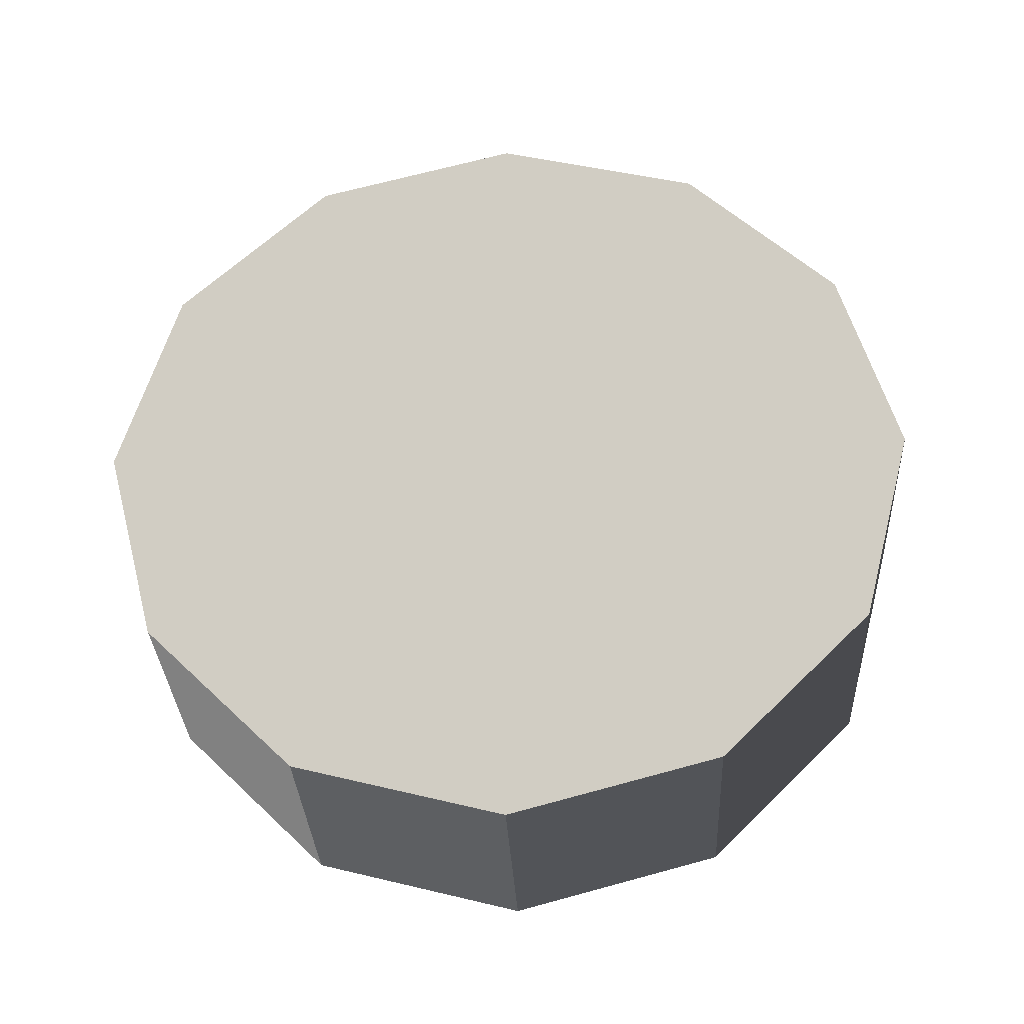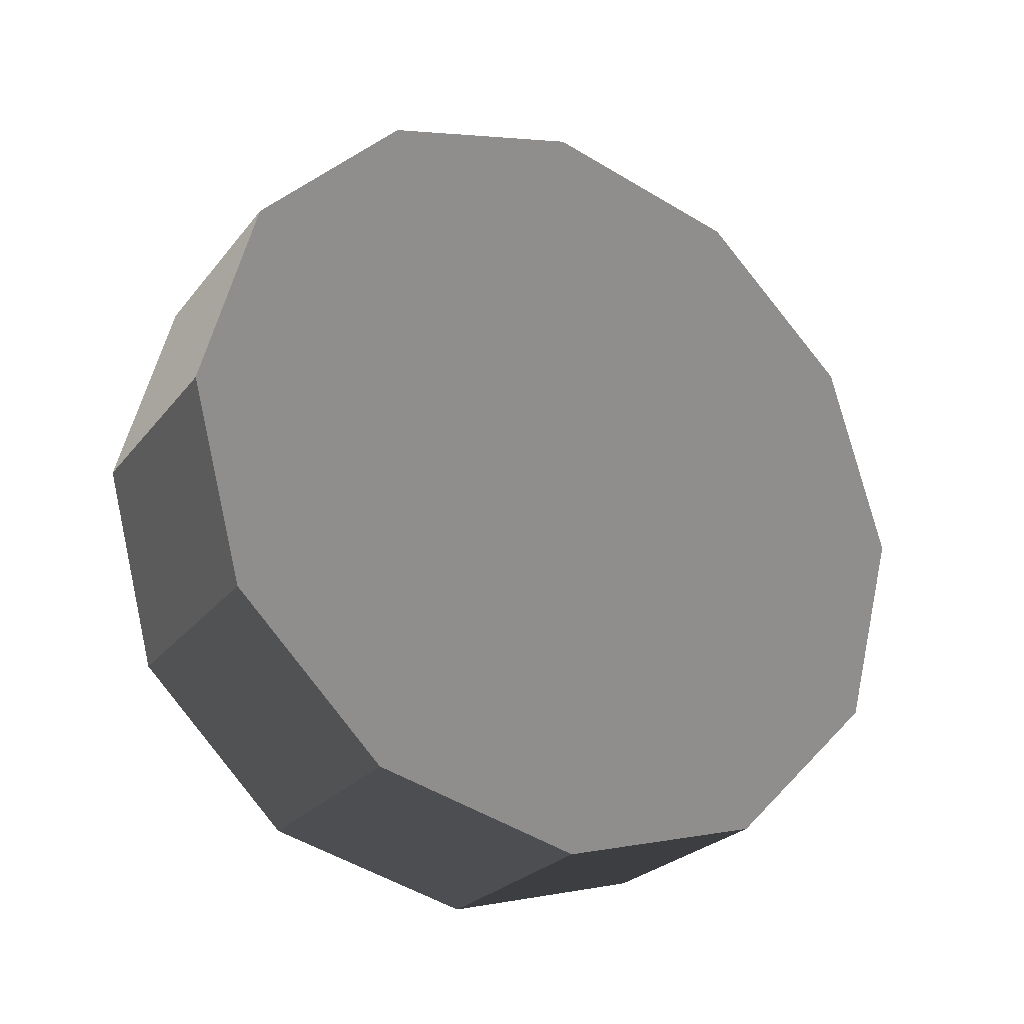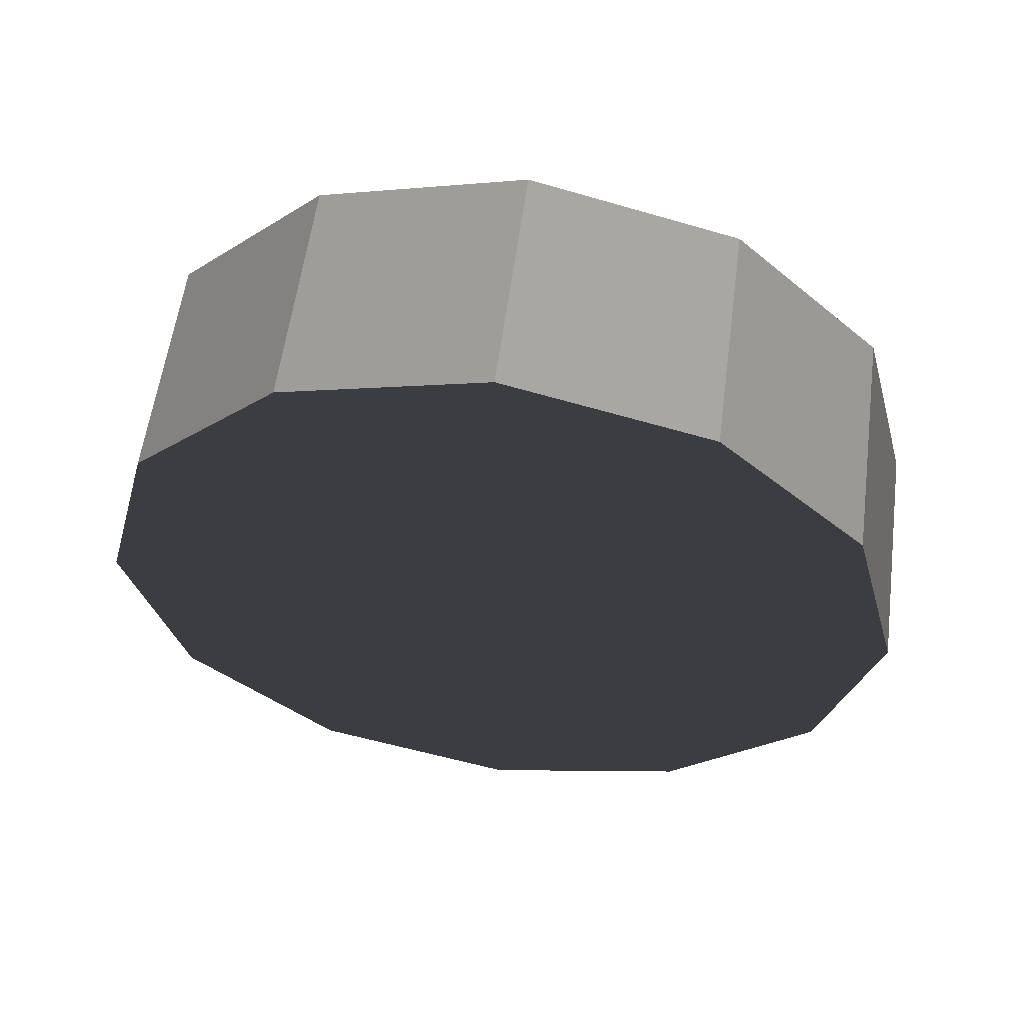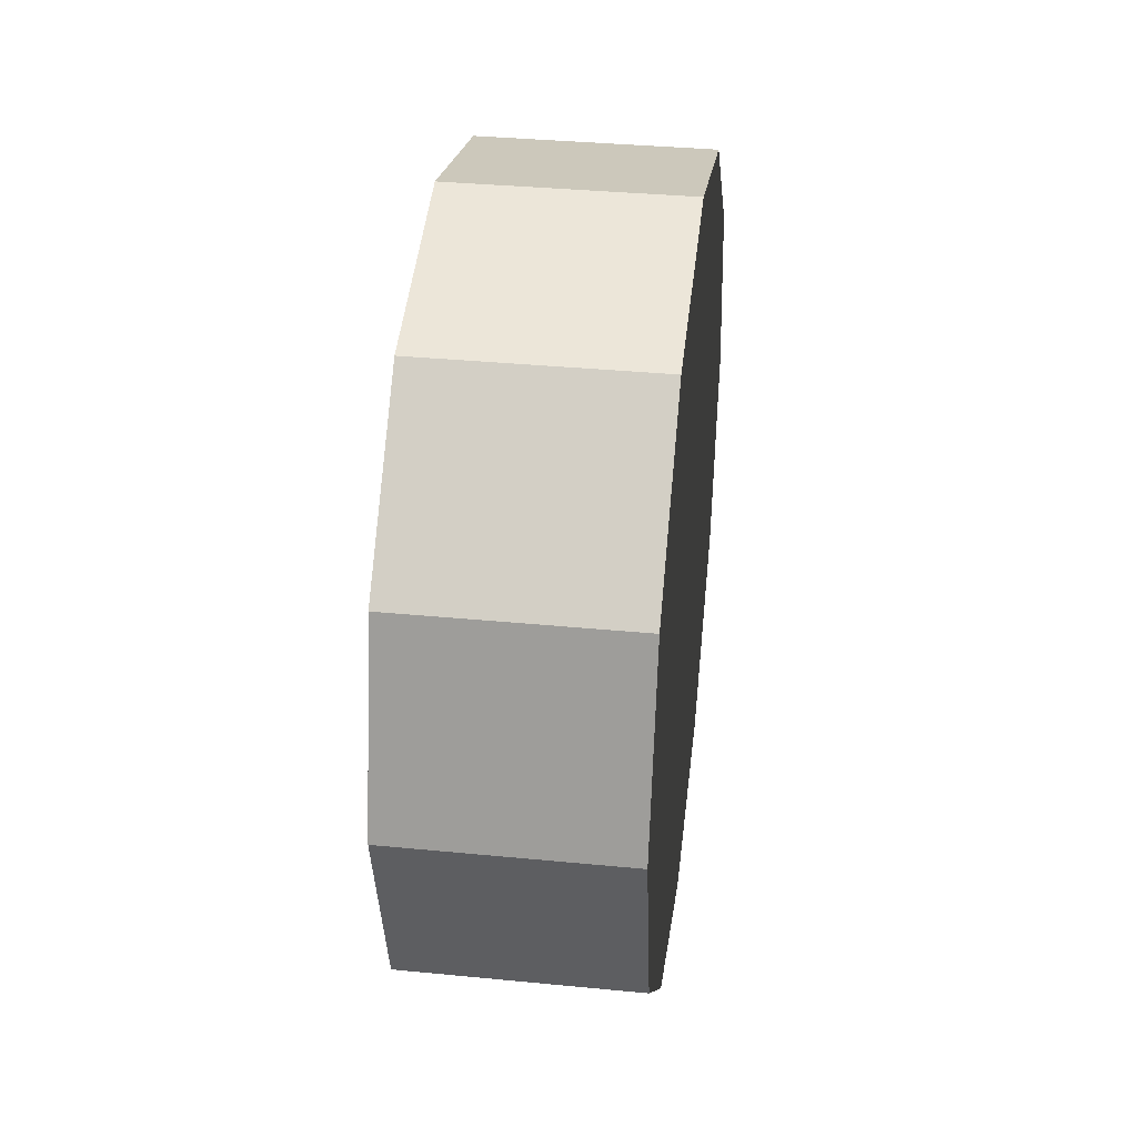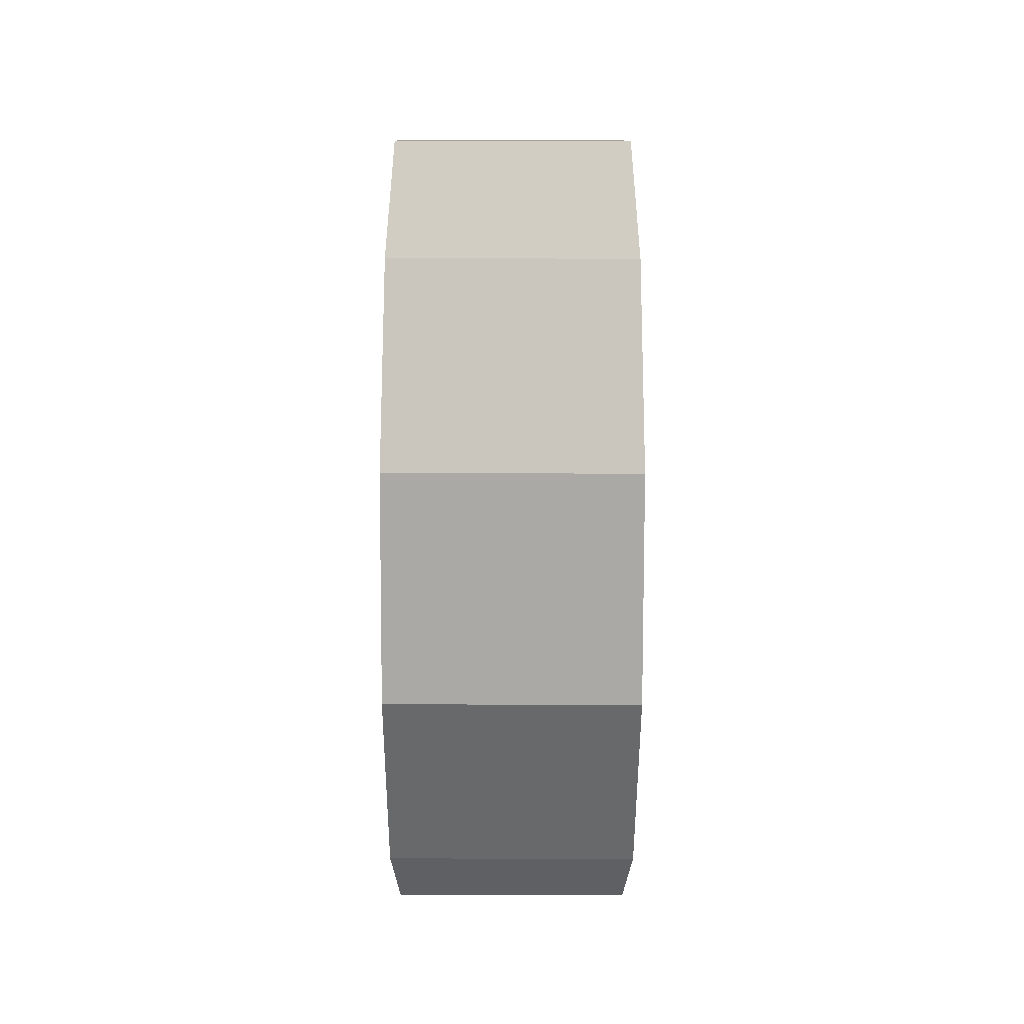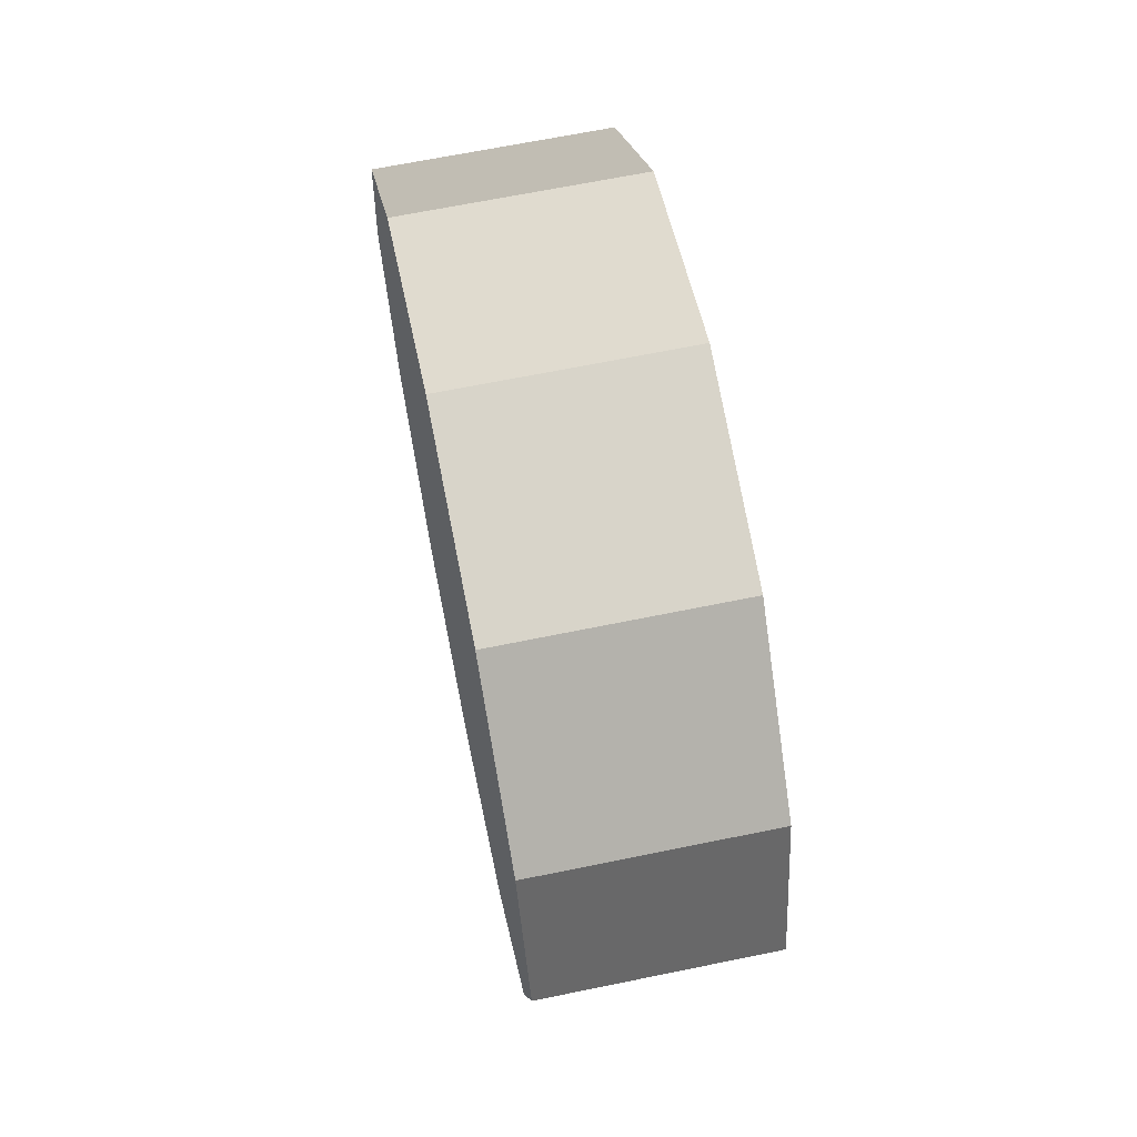
<metadata>
{"format":"obj","ext":"obj","renderer":"f3d","projection":"perspective","resolution":1024,"background":"white","views":[{"elev":-32.6,"azim":-87.1,"up":"+Y"},{"elev":-25.2,"azim":61.0,"up":"+Z"},{"elev":58.4,"azim":97.6,"up":"+Z"},{"elev":36.3,"azim":7.2,"up":"+Y"},{"elev":-64.8,"azim":179.9,"up":"+Y"},{"elev":66.6,"azim":168.4,"up":"+Y"}]}
</metadata>
<code>
v -0.2044 0.6152 -0.3552
v -0.2044 0.3552 -0.6152
v 0.2044 0.3552 -0.6152
v 0.2044 0.6152 -0.3552
v -0.2044 0.3552 -0.6152
v -0.2044 5.96e-08 -0.7104
v 0.2044 5.96e-08 -0.7104
v 0.2044 0.3552 -0.6152
v -0.2044 5.96e-08 -0.7104
v -0.2044 -0.3552 -0.6152
v 0.2044 -0.3552 -0.6152
v 0.2044 5.96e-08 -0.7104
v -0.2044 -0.3552 -0.6152
v -0.2044 -0.6152 -0.3552
v 0.2044 -0.6152 -0.3552
v 0.2044 -0.3552 -0.6152
v -0.2044 -0.6152 -0.3552
v -0.2044 -0.7104 3.949e-06
v 0.2044 -0.7104 5.227e-06
v 0.2044 -0.6152 -0.3552
v -0.2044 -0.7104 3.949e-06
v -0.2044 -0.6152 0.3552
v 0.2044 -0.6152 0.3552
v 0.2044 -0.7104 5.227e-06
v -0.2044 -0.6152 0.3552
v -0.2044 -0.3552 0.6152
v 0.2044 -0.3552 0.6152
v 0.2044 -0.6152 0.3552
v -0.2044 -0.3552 0.6152
v -0.2044 5.96e-08 0.7104
v 0.2044 5.96e-08 0.7104
v 0.2044 -0.3552 0.6152
v -0.2044 5.96e-08 0.7104
v -0.2044 0.3552 0.6152
v 0.2044 0.3552 0.6152
v 0.2044 5.96e-08 0.7104
v -0.2044 0.3552 0.6152
v -0.2044 0.6152 0.3552
v 0.2044 0.6152 0.3552
v 0.2044 0.3552 0.6152
v -0.2044 0.6152 0.3552
v -0.2044 0.7104 3.949e-06
v 0.2044 0.7104 5.227e-06
v 0.2044 0.6152 0.3552
v -0.2044 0.7104 3.949e-06
v -0.2044 0.6152 -0.3552
v 0.2044 0.6152 -0.3552
v 0.2044 0.7104 5.227e-06
v 0.2044 0.6152 -0.3552
v 0.2044 0.3552 -0.6152
v 0.2044 5.96e-08 5.227e-06
v 0.2044 5.96e-08 -0.7104
v 0.2044 -0.3552 -0.6152
v 0.2044 -0.6152 -0.3552
v 0.2044 -0.7104 5.227e-06
v 0.2044 -0.6152 0.3552
v 0.2044 -0.3552 0.6152
v 0.2044 5.96e-08 0.7104
v 0.2044 0.3552 0.6152
v 0.2044 0.6152 0.3552
v 0.2044 0.7104 5.227e-06
v -0.2044 0.6152 -0.3552
v -0.2044 0.7104 3.949e-06
v -0.2044 0.3552 -0.6152
v -0.2044 -0.6152 0.3552
v -0.2044 -0.7104 3.949e-06
v -0.2044 -0.3552 0.6152
v -0.2044 0.3552 -0.6152
v -0.2044 0.7104 3.949e-06
v -0.2044 0.6152 0.3552
v -0.2044 0.3552 -0.6152
v -0.2044 0.3552 0.6152
v -0.2044 0.3552 -0.6152
v -0.2044 5.96e-08 0.7104
v -0.2044 0.3552 -0.6152
v -0.2044 -0.7104 3.949e-06
v -0.2044 -0.6152 -0.3552
v -0.2044 5.96e-08 0.7104
v -0.2044 -0.3552 0.6152
v -0.2044 0.3552 -0.6152
v -0.2044 -0.6152 -0.3552
v -0.2044 -0.3552 -0.6152
v -0.2044 0.3552 -0.6152
v -0.2044 5.96e-08 -0.7104
g wheel_fr_804_34
f 1 3 2
f 1 4 3
f 5 7 6
f 5 8 7
f 9 11 10
f 9 12 11
f 13 15 14
f 13 16 15
f 17 19 18
f 17 20 19
f 21 23 22
f 21 24 23
f 25 27 26
f 25 28 27
f 29 31 30
f 29 32 31
f 33 35 34
f 33 36 35
f 37 39 38
f 37 40 39
f 41 43 42
f 41 44 43
f 45 47 46
f 45 48 47
f 49 51 50
f 50 51 52
f 52 51 53
f 53 51 54
f 54 51 55
f 55 51 56
f 56 51 57
f 57 51 58
f 58 51 59
f 59 51 60
f 60 51 61
f 61 51 49
f 62 64 63
f 65 64 66
f 67 68 65
f 69 71 70
f 70 73 72
f 72 75 74
f 76 75 77
f 78 80 79
f 81 83 82
f 82 83 84

</code>
